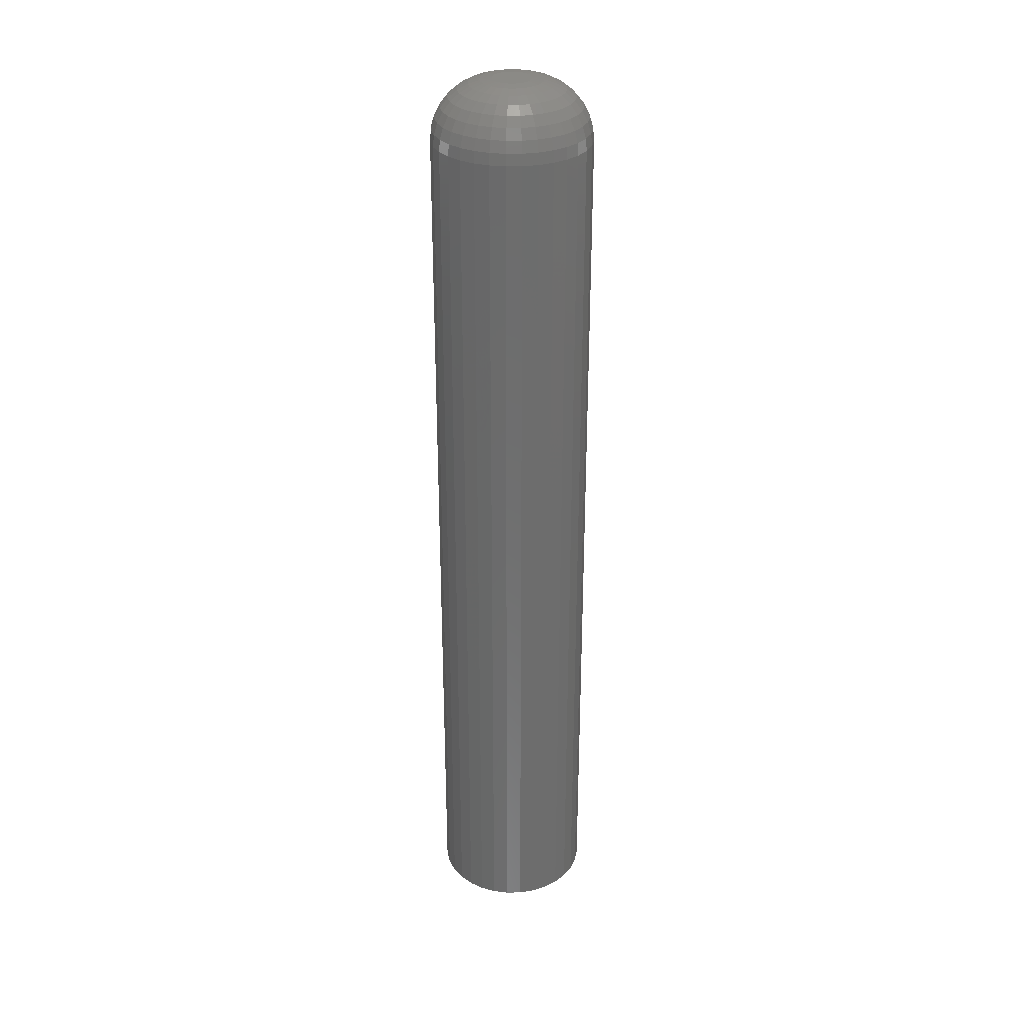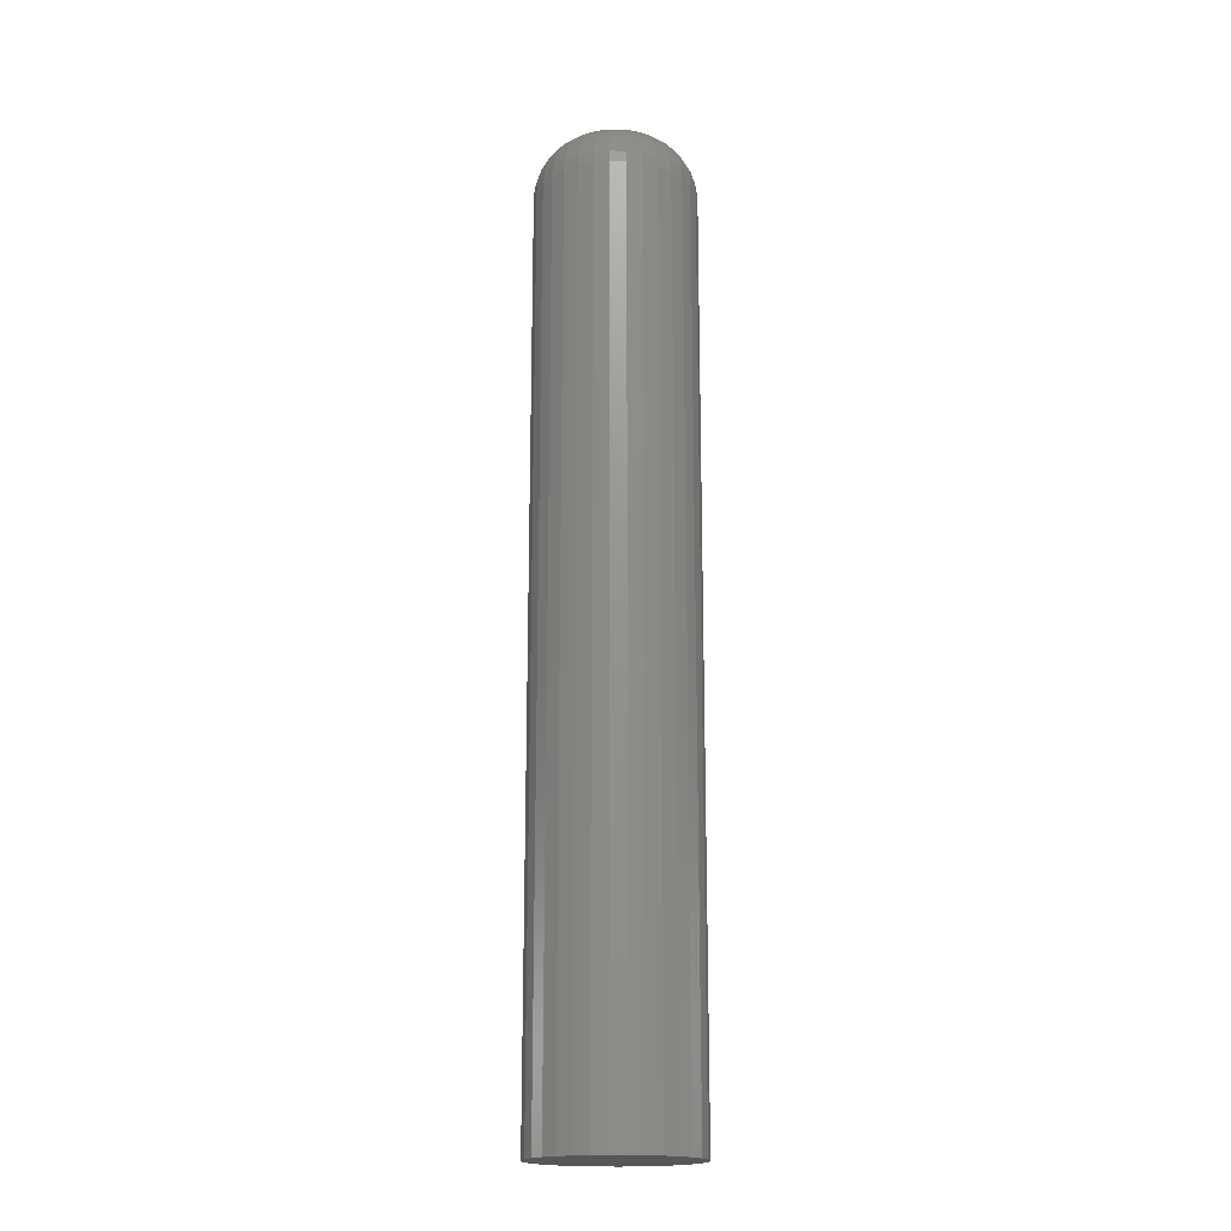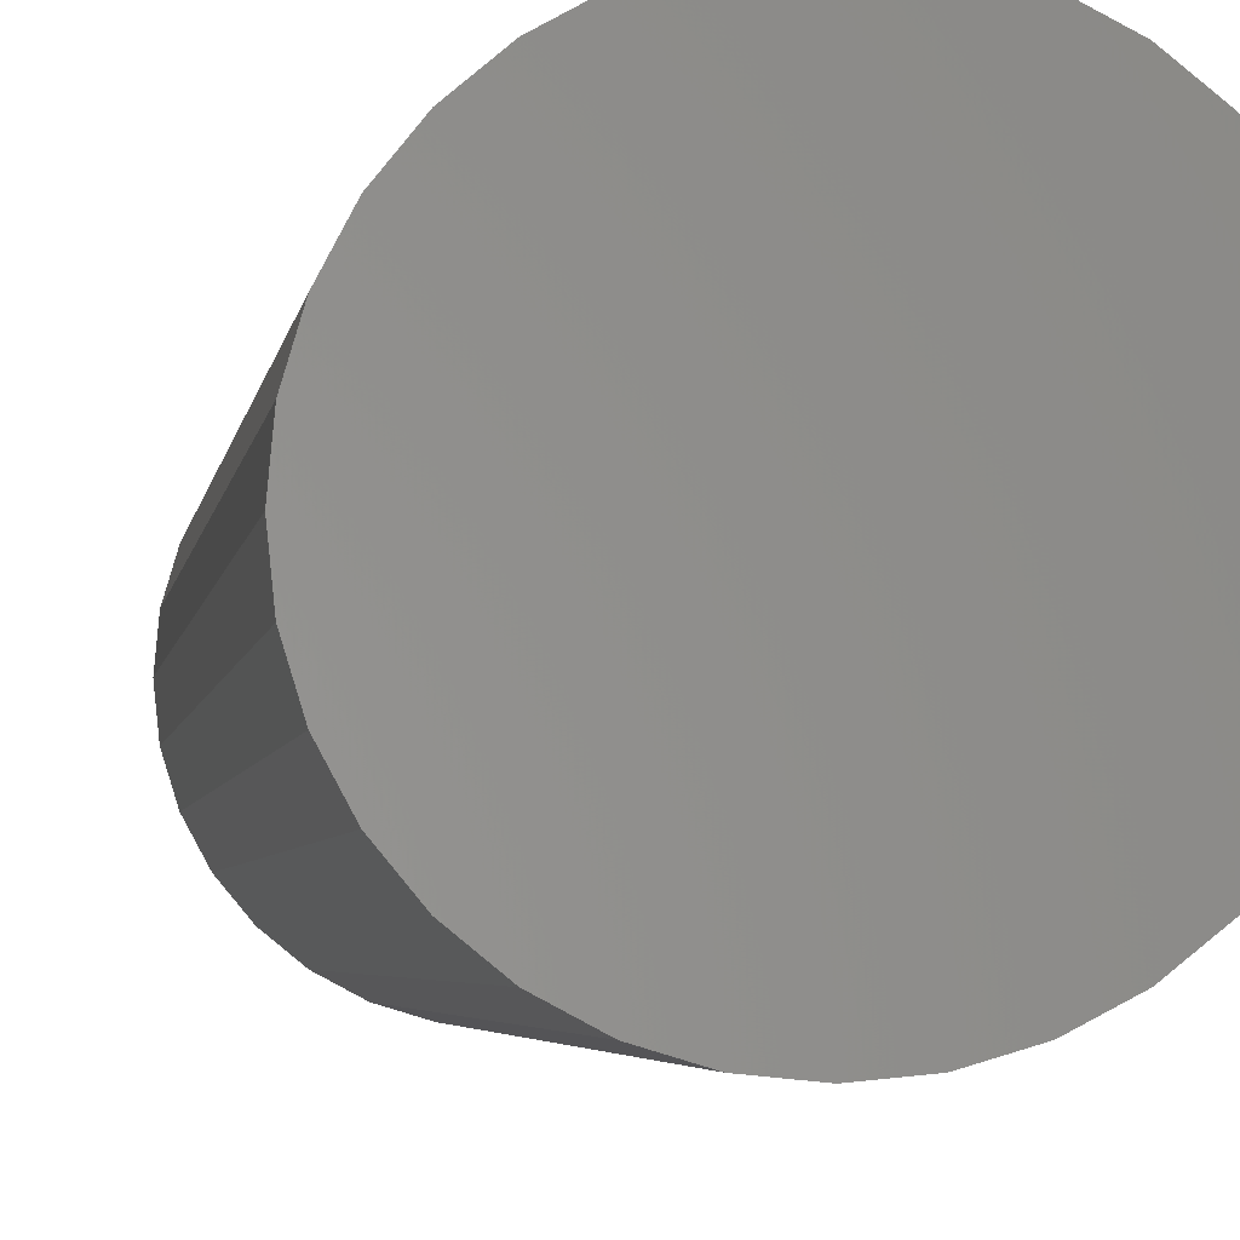
<metadata>
{"format":"stl","ext":"stl","renderer":"f3d","projection":"perspective","resolution":1024,"background":"white","views":[{"elev":30.6,"azim":173.0,"up":"+Z"},{"elev":-18.0,"azim":-142.4,"up":"+Z"},{"elev":-1.8,"azim":176.4,"up":"+Y"}]}
</metadata>
<code>
# stl→obj: 320 verts, 636 faces
v 0.01156 0.01082 0.75
v -0.01008 0.01082 0.75
v -0.01198 0.008498 0.75
v 0.01346 0.008498 0.75
v -0.01339 0.005854 0.75
v 0.01487 0.005854 0.75
v 0.01487 -0.005854 0.75
v -0.01198 -0.008498 0.75
v 0.01346 -0.008498 0.75
v -0.01008 -0.01082 0.75
v 0.01156 -0.01082 0.75
v -0.007758 -0.01272 0.75
v 0.009238 -0.01272 0.75
v -0.005113 -0.01413 0.75
v -0.002244 -0.015 0.75
v 0.006594 -0.01413 0.75
v 0.0007401 -0.0153 0.75
v 0.003724 -0.015 0.75
v 0.009238 0.01272 0.75
v 0.006594 0.01413 0.75
v 0.003724 0.015 0.75
v 0.0007401 0.0153 0.75
v -0.002244 0.015 0.75
v -0.005113 0.01413 0.75
v -0.007758 0.01272 0.75
v 0.01574 0.002984 0.75
v -0.01426 0.002984 0.75
v 0.01604 -1.916e-17 0.75
v -0.01456 6.837e-18 0.75
v 0.01574 -0.002984 0.75
v -0.01426 -0.002984 0.75
v -0.01339 -0.005854 0.75
v 0.06291 0 0
v 0.06291 -7.045e-17 0.7031
v 0.06172 -0.01213 0
v 0.06172 -0.01213 0.7031
v 0.05818 -0.02379 0
v 0.05818 -0.02379 0.7031
v 0.05243 -0.03454 0
v 0.05243 -0.03454 0.7031
v 0.0447 -0.04396 0
v 0.0447 -0.04396 0.7031
v 0.03528 -0.05169 0
v 0.03528 -0.05169 0.7031
v 0.02453 -0.05744 0
v 0.02453 -0.05744 0.7031
v 0.01287 -0.06098 0
v 0.01287 -0.06098 0.7031
v 0.0007401 -0.06217 0
v 0.0007401 -0.06217 0.7031
v -0.01139 -0.06098 0
v -0.01139 -0.06098 0.7031
v -0.02305 -0.05744 0
v -0.02305 -0.05744 0.7031
v -0.0338 -0.05169 0
v -0.0338 -0.05169 0.7031
v -0.04322 -0.04396 0
v -0.04322 -0.04396 0.7031
v -0.05095 -0.03454 0
v -0.05095 -0.03454 0.7031
v -0.0567 -0.02379 0
v -0.0567 -0.02379 0.7031
v -0.06024 -0.01213 0
v -0.06024 -0.01213 0.7031
v -0.06143 7.614e-18 0
v -0.06143 7.614e-18 0.7031
v -0.06024 0.01213 0
v -0.06024 0.01213 0.7031
v -0.0567 0.02379 0
v -0.0567 0.02379 0.7031
v -0.05095 0.03454 0
v -0.05095 0.03454 0.7031
v -0.04322 0.04396 0
v -0.04322 0.04396 0.7031
v -0.0338 0.05169 0
v -0.0338 0.05169 0.7031
v -0.02305 0.05744 0
v -0.02305 0.05744 0.7031
v -0.01139 0.06098 0
v -0.01139 0.06098 0.7031
v 0.0007401 0.06217 0
v 0.0007401 0.06217 0.7031
v 0.01287 0.06098 0
v 0.01287 0.06098 0.7031
v 0.02453 0.05744 0
v 0.02453 0.05744 0.7031
v 0.03528 0.05169 0
v 0.03528 0.05169 0.7031
v 0.0447 0.04396 0
v 0.0447 0.04396 0.7031
v 0.05243 0.03454 0
v 0.05243 0.03454 0.7031
v 0.05818 0.02379 0
v 0.05818 0.02379 0.7031
v 0.06172 0.01213 0
v 0.06172 0.01213 0.7031
v -0.0237 2.255e-17 0.7491
v -0.02323 0.004768 0.7491
v -0.03249 2.776e-17 0.7464
v -0.03186 0.006484 0.7464
v -0.0406 3.123e-17 0.7421
v -0.0398 0.008065 0.7421
v -0.0477 4.163e-17 0.7363
v -0.04677 0.009451 0.7363
v -0.05353 4.51e-17 0.7292
v -0.05249 0.01059 0.7292
v -0.05786 4.51e-17 0.7211
v -0.05674 0.01143 0.7211
v -0.06053 5.204e-17 0.7123
v -0.05935 0.01195 0.7123
v 0.02471 0.004768 0.7491
v 0.02518 -6.418e-17 0.7491
v 0.03334 0.006484 0.7464
v 0.03397 -8.674e-17 0.7464
v 0.04128 0.008065 0.7421
v 0.04208 -1.11e-16 0.7421
v 0.04825 0.009451 0.7363
v 0.04918 -1.318e-16 0.7363
v 0.05397 0.01059 0.7292
v 0.05501 -1.457e-16 0.7292
v 0.05822 0.01143 0.7211
v 0.05934 -1.561e-16 0.7211
v 0.06083 0.01195 0.7123
v 0.06201 -1.7e-16 0.7123
v 0.02332 0.009353 0.7491
v 0.03144 0.01272 0.7464
v 0.03893 0.01582 0.7421
v 0.04549 0.01854 0.7363
v 0.05088 0.02077 0.7292
v 0.05488 0.02243 0.7211
v 0.05735 0.02345 0.7123
v 0.02106 0.01358 0.7491
v 0.02837 0.01846 0.7464
v 0.03511 0.02297 0.7421
v 0.04102 0.02691 0.7363
v 0.04586 0.03015 0.7292
v 0.04947 0.03256 0.7211
v 0.05168 0.03404 0.7123
v 0.01802 0.01728 0.7491
v 0.02424 0.0235 0.7464
v 0.02997 0.02923 0.7421
v 0.03499 0.03425 0.7363
v 0.03912 0.03838 0.7292
v 0.04218 0.04144 0.7211
v 0.04406 0.04332 0.7123
v 0.01432 0.02032 0.7491
v 0.0192 0.02763 0.7464
v 0.02371 0.03437 0.7421
v 0.02765 0.04028 0.7363
v 0.03089 0.04512 0.7292
v 0.0333 0.04873 0.7211
v 0.03478 0.05094 0.7123
v 0.01009 0.02258 0.7491
v 0.01346 0.0307 0.7464
v 0.01656 0.03819 0.7421
v 0.01928 0.04475 0.7363
v 0.02151 0.05014 0.7292
v 0.02317 0.05414 0.7211
v 0.02419 0.05661 0.7123
v 0.005508 0.02397 0.7491
v 0.007224 0.0326 0.7464
v 0.008805 0.04054 0.7421
v 0.01019 0.04751 0.7363
v 0.01133 0.05323 0.7292
v 0.01217 0.05748 0.7211
v 0.01269 0.06009 0.7123
v 0.0007401 0.02444 0.7491
v 0.0007401 0.03323 0.7464
v 0.0007401 0.04134 0.7421
v 0.0007401 0.04844 0.7363
v 0.0007401 0.05427 0.7292
v 0.0007401 0.0586 0.7211
v 0.0007401 0.06127 0.7123
v -0.004028 0.02397 0.7491
v -0.005744 0.0326 0.7464
v -0.007325 0.04054 0.7421
v -0.00871 0.04751 0.7363
v -0.009848 0.05323 0.7292
v -0.01069 0.05748 0.7211
v -0.01121 0.06009 0.7123
v -0.008613 0.02258 0.7491
v -0.01198 0.0307 0.7464
v -0.01508 0.03819 0.7421
v -0.0178 0.04475 0.7363
v -0.02003 0.05014 0.7292
v -0.02169 0.05414 0.7211
v -0.02271 0.05661 0.7123
v -0.01284 0.02032 0.7491
v -0.01772 0.02763 0.7464
v -0.02223 0.03437 0.7421
v -0.02617 0.04028 0.7363
v -0.02941 0.04512 0.7292
v -0.03182 0.04873 0.7211
v -0.0333 0.05094 0.7123
v -0.01654 0.01728 0.7491
v -0.02276 0.0235 0.7464
v -0.02849 0.02923 0.7421
v -0.03351 0.03425 0.7363
v -0.03764 0.03838 0.7292
v -0.0407 0.04144 0.7211
v -0.04258 0.04332 0.7123
v -0.01958 0.01358 0.7491
v -0.02689 0.01846 0.7464
v -0.03363 0.02297 0.7421
v -0.03954 0.02691 0.7363
v -0.04438 0.03015 0.7292
v -0.04799 0.03256 0.7211
v -0.0502 0.03404 0.7123
v -0.02184 0.009353 0.7491
v -0.02996 0.01272 0.7464
v -0.03745 0.01582 0.7421
v -0.04401 0.01854 0.7363
v -0.0494 0.02077 0.7292
v -0.0534 0.02243 0.7211
v -0.05587 0.02345 0.7123
v 0.02471 -0.004768 0.7491
v 0.03334 -0.006484 0.7464
v 0.04128 -0.008065 0.7421
v 0.04825 -0.009451 0.7363
v 0.05397 -0.01059 0.7292
v 0.05822 -0.01143 0.7211
v 0.06083 -0.01195 0.7123
v -0.02323 -0.004768 0.7491
v -0.03186 -0.006484 0.7464
v -0.0398 -0.008065 0.7421
v -0.04677 -0.009451 0.7363
v -0.05249 -0.01059 0.7292
v -0.05674 -0.01143 0.7211
v -0.05935 -0.01195 0.7123
v -0.02184 -0.009353 0.7491
v -0.02996 -0.01272 0.7464
v -0.03745 -0.01582 0.7421
v -0.04401 -0.01854 0.7363
v -0.0494 -0.02077 0.7292
v -0.0534 -0.02243 0.7211
v -0.05587 -0.02345 0.7123
v -0.01958 -0.01358 0.7491
v -0.02689 -0.01846 0.7464
v -0.03363 -0.02297 0.7421
v -0.03954 -0.02691 0.7363
v -0.04438 -0.03015 0.7292
v -0.04799 -0.03256 0.7211
v -0.0502 -0.03404 0.7123
v -0.01654 -0.01728 0.7491
v -0.02276 -0.0235 0.7464
v -0.02849 -0.02923 0.7421
v -0.03351 -0.03425 0.7363
v -0.03764 -0.03838 0.7292
v -0.0407 -0.04144 0.7211
v -0.04258 -0.04332 0.7123
v -0.01284 -0.02032 0.7491
v -0.01772 -0.02763 0.7464
v -0.02223 -0.03437 0.7421
v -0.02617 -0.04028 0.7363
v -0.02941 -0.04512 0.7292
v -0.03182 -0.04873 0.7211
v -0.0333 -0.05094 0.7123
v -0.008613 -0.02258 0.7491
v -0.01198 -0.0307 0.7464
v -0.01508 -0.03819 0.7421
v -0.0178 -0.04475 0.7363
v -0.02003 -0.05014 0.7292
v -0.02169 -0.05414 0.7211
v -0.02271 -0.05661 0.7123
v -0.004028 -0.02397 0.7491
v -0.005744 -0.0326 0.7464
v -0.007325 -0.04054 0.7421
v -0.00871 -0.04751 0.7363
v -0.009848 -0.05323 0.7292
v -0.01069 -0.05748 0.7211
v -0.01121 -0.06009 0.7123
v 0.0007401 -0.02444 0.7491
v 0.0007401 -0.03323 0.7464
v 0.0007401 -0.04134 0.7421
v 0.0007401 -0.04844 0.7363
v 0.0007401 -0.05427 0.7292
v 0.0007401 -0.0586 0.7211
v 0.0007401 -0.06127 0.7123
v 0.005508 -0.02397 0.7491
v 0.007224 -0.0326 0.7464
v 0.008805 -0.04054 0.7421
v 0.01019 -0.04751 0.7363
v 0.01133 -0.05323 0.7292
v 0.01217 -0.05748 0.7211
v 0.01269 -0.06009 0.7123
v 0.01009 -0.02258 0.7491
v 0.01346 -0.0307 0.7464
v 0.01656 -0.03819 0.7421
v 0.01928 -0.04475 0.7363
v 0.02151 -0.05014 0.7292
v 0.02317 -0.05414 0.7211
v 0.02419 -0.05661 0.7123
v 0.01432 -0.02032 0.7491
v 0.0192 -0.02763 0.7464
v 0.02371 -0.03437 0.7421
v 0.02765 -0.04028 0.7363
v 0.03089 -0.04512 0.7292
v 0.0333 -0.04873 0.7211
v 0.03478 -0.05094 0.7123
v 0.01802 -0.01728 0.7491
v 0.02424 -0.0235 0.7464
v 0.02997 -0.02923 0.7421
v 0.03499 -0.03425 0.7363
v 0.03912 -0.03838 0.7292
v 0.04218 -0.04144 0.7211
v 0.04406 -0.04332 0.7123
v 0.02106 -0.01358 0.7491
v 0.02837 -0.01846 0.7464
v 0.03511 -0.02297 0.7421
v 0.04102 -0.02691 0.7363
v 0.04586 -0.03015 0.7292
v 0.04947 -0.03256 0.7211
v 0.05168 -0.03404 0.7123
v 0.02332 -0.009353 0.7491
v 0.03144 -0.01272 0.7464
v 0.03893 -0.01582 0.7421
v 0.04549 -0.01854 0.7363
v 0.05088 -0.02077 0.7292
v 0.05488 -0.02243 0.7211
v 0.05735 -0.02345 0.7123
f 1 2 3
f 1 3 4
f 4 3 5
f 4 5 6
f 7 8 9
f 9 8 10
f 9 10 11
f 11 10 12
f 11 12 13
f 12 14 13
f 13 14 15
f 13 15 16
f 15 17 16
f 16 17 18
f 19 20 21
f 19 21 22
f 19 22 23
f 19 23 24
f 19 24 25
f 19 25 2
f 19 2 1
f 6 5 26
f 26 5 27
f 26 27 28
f 28 27 29
f 28 29 30
f 30 29 31
f 30 31 7
f 7 31 32
f 7 32 8
f 33 34 35
f 35 34 36
f 35 36 37
f 37 36 38
f 37 38 39
f 39 38 40
f 39 40 41
f 41 40 42
f 41 42 43
f 43 42 44
f 43 44 45
f 45 44 46
f 45 46 47
f 47 46 48
f 47 48 49
f 49 48 50
f 49 50 51
f 51 50 52
f 51 52 53
f 53 52 54
f 53 54 55
f 55 54 56
f 55 56 57
f 57 56 58
f 57 58 59
f 59 58 60
f 59 60 61
f 61 60 62
f 61 62 63
f 63 62 64
f 63 64 65
f 65 64 66
f 65 66 67
f 67 66 68
f 67 68 69
f 69 68 70
f 69 70 71
f 71 70 72
f 71 72 73
f 73 72 74
f 73 74 75
f 75 74 76
f 75 76 77
f 77 76 78
f 77 78 79
f 79 78 80
f 79 80 81
f 81 80 82
f 81 82 83
f 83 82 84
f 83 84 85
f 85 84 86
f 85 86 87
f 87 86 88
f 87 88 89
f 89 88 90
f 89 90 91
f 91 90 92
f 91 92 93
f 93 92 94
f 93 94 95
f 95 94 96
f 95 96 33
f 33 96 34
f 29 27 97
f 97 27 98
f 97 98 99
f 99 98 100
f 99 100 101
f 101 100 102
f 101 102 103
f 103 102 104
f 103 104 105
f 105 104 106
f 105 106 107
f 107 106 108
f 107 108 109
f 109 108 110
f 109 110 66
f 66 110 68
f 26 28 111
f 111 28 112
f 111 112 113
f 113 112 114
f 113 114 115
f 115 114 116
f 115 116 117
f 117 116 118
f 117 118 119
f 119 118 120
f 119 120 121
f 121 120 122
f 121 122 123
f 123 122 124
f 123 124 96
f 96 124 34
f 6 26 125
f 125 26 111
f 125 111 126
f 126 111 113
f 126 113 127
f 127 113 115
f 127 115 128
f 128 115 117
f 128 117 129
f 129 117 119
f 129 119 130
f 130 119 121
f 130 121 131
f 131 121 123
f 131 123 94
f 94 123 96
f 4 6 132
f 132 6 125
f 132 125 133
f 133 125 126
f 133 126 134
f 134 126 127
f 134 127 135
f 135 127 128
f 135 128 136
f 136 128 129
f 136 129 137
f 137 129 130
f 137 130 138
f 138 130 131
f 138 131 92
f 92 131 94
f 1 4 139
f 139 4 132
f 139 132 140
f 140 132 133
f 140 133 141
f 141 133 134
f 141 134 142
f 142 134 135
f 142 135 143
f 143 135 136
f 143 136 144
f 144 136 137
f 144 137 145
f 145 137 138
f 145 138 90
f 90 138 92
f 19 1 146
f 146 1 139
f 146 139 147
f 147 139 140
f 147 140 148
f 148 140 141
f 148 141 149
f 149 141 142
f 149 142 150
f 150 142 143
f 150 143 151
f 151 143 144
f 151 144 152
f 152 144 145
f 152 145 88
f 88 145 90
f 20 19 153
f 153 19 146
f 153 146 154
f 154 146 147
f 154 147 155
f 155 147 148
f 155 148 156
f 156 148 149
f 156 149 157
f 157 149 150
f 157 150 158
f 158 150 151
f 158 151 159
f 159 151 152
f 159 152 86
f 86 152 88
f 21 20 160
f 160 20 153
f 160 153 161
f 161 153 154
f 161 154 162
f 162 154 155
f 162 155 163
f 163 155 156
f 163 156 164
f 164 156 157
f 164 157 165
f 165 157 158
f 165 158 166
f 166 158 159
f 166 159 84
f 84 159 86
f 22 21 167
f 167 21 160
f 167 160 168
f 168 160 161
f 168 161 169
f 169 161 162
f 169 162 170
f 170 162 163
f 170 163 171
f 171 163 164
f 171 164 172
f 172 164 165
f 172 165 173
f 173 165 166
f 173 166 82
f 82 166 84
f 23 22 174
f 174 22 167
f 174 167 175
f 175 167 168
f 175 168 176
f 176 168 169
f 176 169 177
f 177 169 170
f 177 170 178
f 178 170 171
f 178 171 179
f 179 171 172
f 179 172 180
f 180 172 173
f 180 173 80
f 80 173 82
f 24 23 181
f 181 23 174
f 181 174 182
f 182 174 175
f 182 175 183
f 183 175 176
f 183 176 184
f 184 176 177
f 184 177 185
f 185 177 178
f 185 178 186
f 186 178 179
f 186 179 187
f 187 179 180
f 187 180 78
f 78 180 80
f 25 24 188
f 188 24 181
f 188 181 189
f 189 181 182
f 189 182 190
f 190 182 183
f 190 183 191
f 191 183 184
f 191 184 192
f 192 184 185
f 192 185 193
f 193 185 186
f 193 186 194
f 194 186 187
f 194 187 76
f 76 187 78
f 2 25 195
f 195 25 188
f 195 188 196
f 196 188 189
f 196 189 197
f 197 189 190
f 197 190 198
f 198 190 191
f 198 191 199
f 199 191 192
f 199 192 200
f 200 192 193
f 200 193 201
f 201 193 194
f 201 194 74
f 74 194 76
f 3 2 202
f 202 2 195
f 202 195 203
f 203 195 196
f 203 196 204
f 204 196 197
f 204 197 205
f 205 197 198
f 205 198 206
f 206 198 199
f 206 199 207
f 207 199 200
f 207 200 208
f 208 200 201
f 208 201 72
f 72 201 74
f 5 3 209
f 209 3 202
f 209 202 210
f 210 202 203
f 210 203 211
f 211 203 204
f 211 204 212
f 212 204 205
f 212 205 213
f 213 205 206
f 213 206 214
f 214 206 207
f 214 207 215
f 215 207 208
f 215 208 70
f 70 208 72
f 27 5 98
f 98 5 209
f 98 209 100
f 100 209 210
f 100 210 102
f 102 210 211
f 102 211 104
f 104 211 212
f 104 212 106
f 106 212 213
f 106 213 108
f 108 213 214
f 108 214 110
f 110 214 215
f 110 215 68
f 68 215 70
f 28 30 112
f 112 30 216
f 112 216 114
f 114 216 217
f 114 217 116
f 116 217 218
f 116 218 118
f 118 218 219
f 118 219 120
f 120 219 220
f 120 220 122
f 122 220 221
f 122 221 124
f 124 221 222
f 124 222 34
f 34 222 36
f 31 29 223
f 223 29 97
f 223 97 224
f 224 97 99
f 224 99 225
f 225 99 101
f 225 101 226
f 226 101 103
f 226 103 227
f 227 103 105
f 227 105 228
f 228 105 107
f 228 107 229
f 229 107 109
f 229 109 64
f 64 109 66
f 32 31 230
f 230 31 223
f 230 223 231
f 231 223 224
f 231 224 232
f 232 224 225
f 232 225 233
f 233 225 226
f 233 226 234
f 234 226 227
f 234 227 235
f 235 227 228
f 235 228 236
f 236 228 229
f 236 229 62
f 62 229 64
f 8 32 237
f 237 32 230
f 237 230 238
f 238 230 231
f 238 231 239
f 239 231 232
f 239 232 240
f 240 232 233
f 240 233 241
f 241 233 234
f 241 234 242
f 242 234 235
f 242 235 243
f 243 235 236
f 243 236 60
f 60 236 62
f 10 8 244
f 244 8 237
f 244 237 245
f 245 237 238
f 245 238 246
f 246 238 239
f 246 239 247
f 247 239 240
f 247 240 248
f 248 240 241
f 248 241 249
f 249 241 242
f 249 242 250
f 250 242 243
f 250 243 58
f 58 243 60
f 12 10 251
f 251 10 244
f 251 244 252
f 252 244 245
f 252 245 253
f 253 245 246
f 253 246 254
f 254 246 247
f 254 247 255
f 255 247 248
f 255 248 256
f 256 248 249
f 256 249 257
f 257 249 250
f 257 250 56
f 56 250 58
f 14 12 258
f 258 12 251
f 258 251 259
f 259 251 252
f 259 252 260
f 260 252 253
f 260 253 261
f 261 253 254
f 261 254 262
f 262 254 255
f 262 255 263
f 263 255 256
f 263 256 264
f 264 256 257
f 264 257 54
f 54 257 56
f 15 14 265
f 265 14 258
f 265 258 266
f 266 258 259
f 266 259 267
f 267 259 260
f 267 260 268
f 268 260 261
f 268 261 269
f 269 261 262
f 269 262 270
f 270 262 263
f 270 263 271
f 271 263 264
f 271 264 52
f 52 264 54
f 17 15 272
f 272 15 265
f 272 265 273
f 273 265 266
f 273 266 274
f 274 266 267
f 274 267 275
f 275 267 268
f 275 268 276
f 276 268 269
f 276 269 277
f 277 269 270
f 277 270 278
f 278 270 271
f 278 271 50
f 50 271 52
f 18 17 279
f 279 17 272
f 279 272 280
f 280 272 273
f 280 273 281
f 281 273 274
f 281 274 282
f 282 274 275
f 282 275 283
f 283 275 276
f 283 276 284
f 284 276 277
f 284 277 285
f 285 277 278
f 285 278 48
f 48 278 50
f 16 18 286
f 286 18 279
f 286 279 287
f 287 279 280
f 287 280 288
f 288 280 281
f 288 281 289
f 289 281 282
f 289 282 290
f 290 282 283
f 290 283 291
f 291 283 284
f 291 284 292
f 292 284 285
f 292 285 46
f 46 285 48
f 13 16 293
f 293 16 286
f 293 286 294
f 294 286 287
f 294 287 295
f 295 287 288
f 295 288 296
f 296 288 289
f 296 289 297
f 297 289 290
f 297 290 298
f 298 290 291
f 298 291 299
f 299 291 292
f 299 292 44
f 44 292 46
f 11 13 300
f 300 13 293
f 300 293 301
f 301 293 294
f 301 294 302
f 302 294 295
f 302 295 303
f 303 295 296
f 303 296 304
f 304 296 297
f 304 297 305
f 305 297 298
f 305 298 306
f 306 298 299
f 306 299 42
f 42 299 44
f 9 11 307
f 307 11 300
f 307 300 308
f 308 300 301
f 308 301 309
f 309 301 302
f 309 302 310
f 310 302 303
f 310 303 311
f 311 303 304
f 311 304 312
f 312 304 305
f 312 305 313
f 313 305 306
f 313 306 40
f 40 306 42
f 7 9 314
f 314 9 307
f 314 307 315
f 315 307 308
f 315 308 316
f 316 308 309
f 316 309 317
f 317 309 310
f 317 310 318
f 318 310 311
f 318 311 319
f 319 311 312
f 319 312 320
f 320 312 313
f 320 313 38
f 38 313 40
f 30 7 216
f 216 7 314
f 216 314 217
f 217 314 315
f 217 315 218
f 218 315 316
f 218 316 219
f 219 316 317
f 219 317 220
f 220 317 318
f 220 318 221
f 221 318 319
f 221 319 222
f 222 319 320
f 222 320 36
f 36 320 38
f 81 83 79
f 77 79 83
f 85 77 83
f 75 77 85
f 87 75 85
f 73 75 87
f 89 73 87
f 71 73 89
f 91 71 89
f 41 57 39
f 55 57 41
f 43 55 41
f 53 55 43
f 45 53 43
f 51 53 45
f 47 51 45
f 49 51 47
f 57 59 39
f 39 59 61
f 39 61 37
f 37 61 63
f 37 63 35
f 35 63 65
f 35 65 33
f 33 65 67
f 33 67 95
f 95 67 69
f 95 69 93
f 93 69 71
f 93 71 91

</code>
